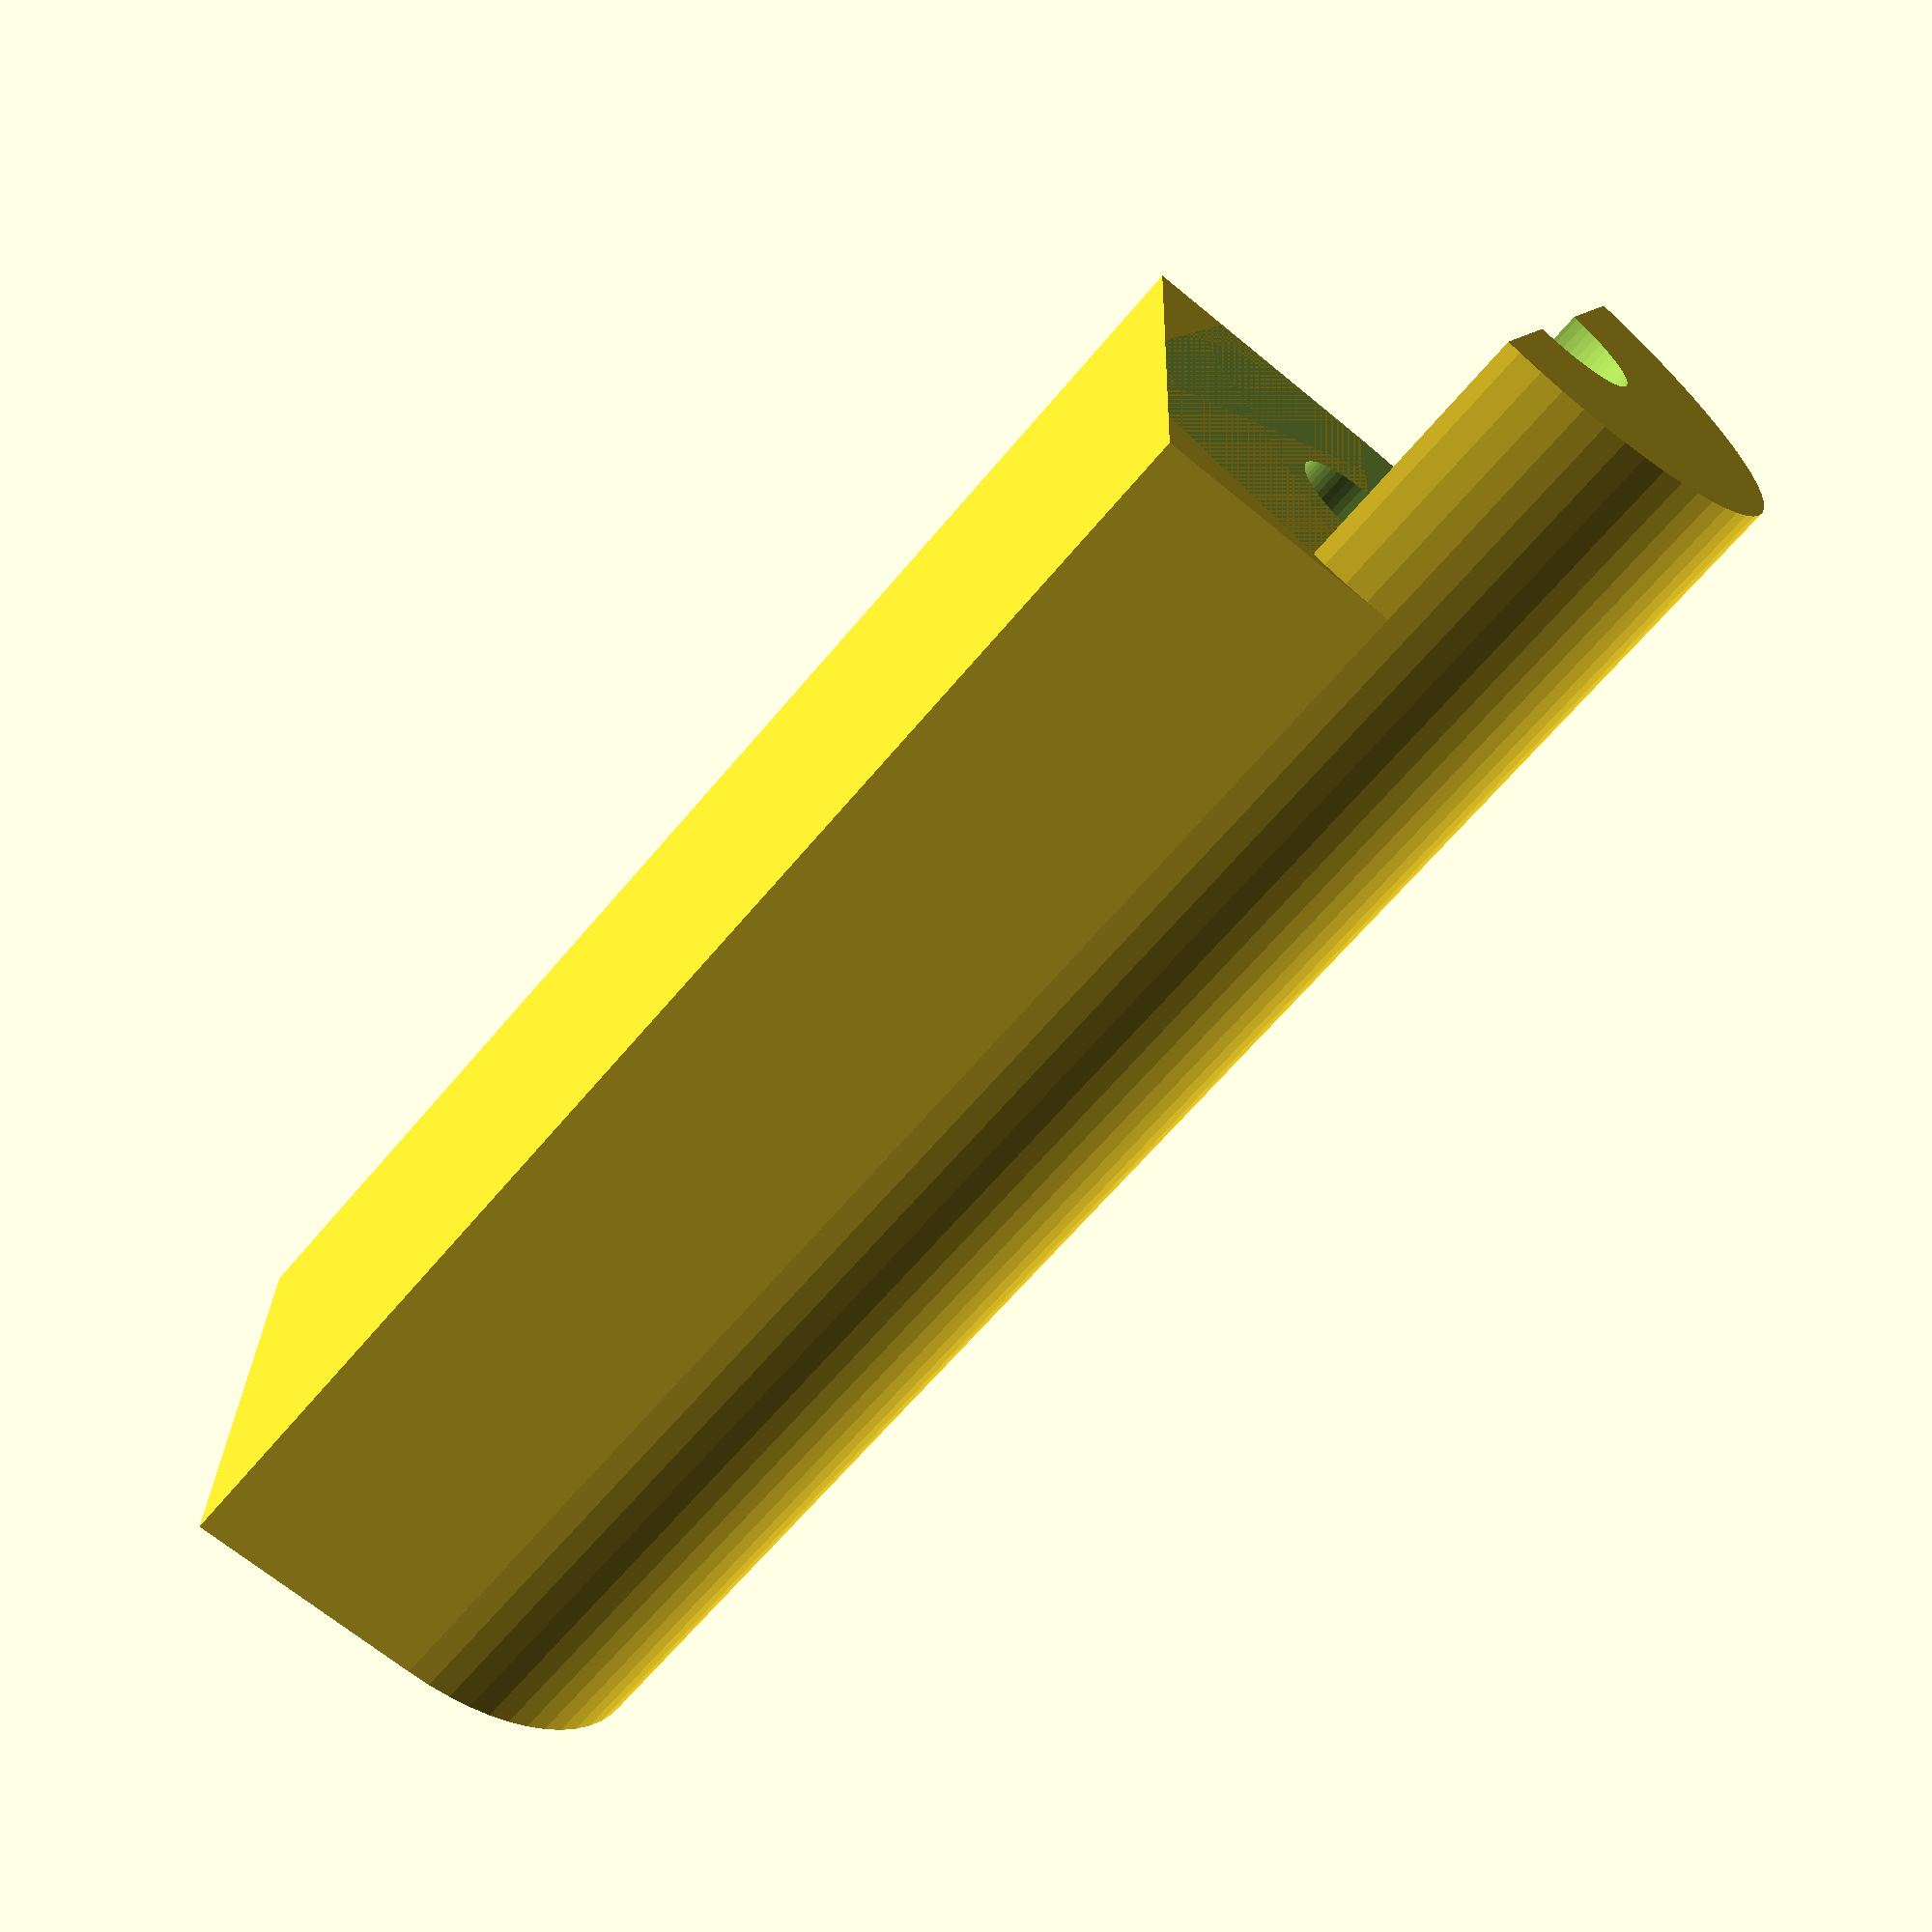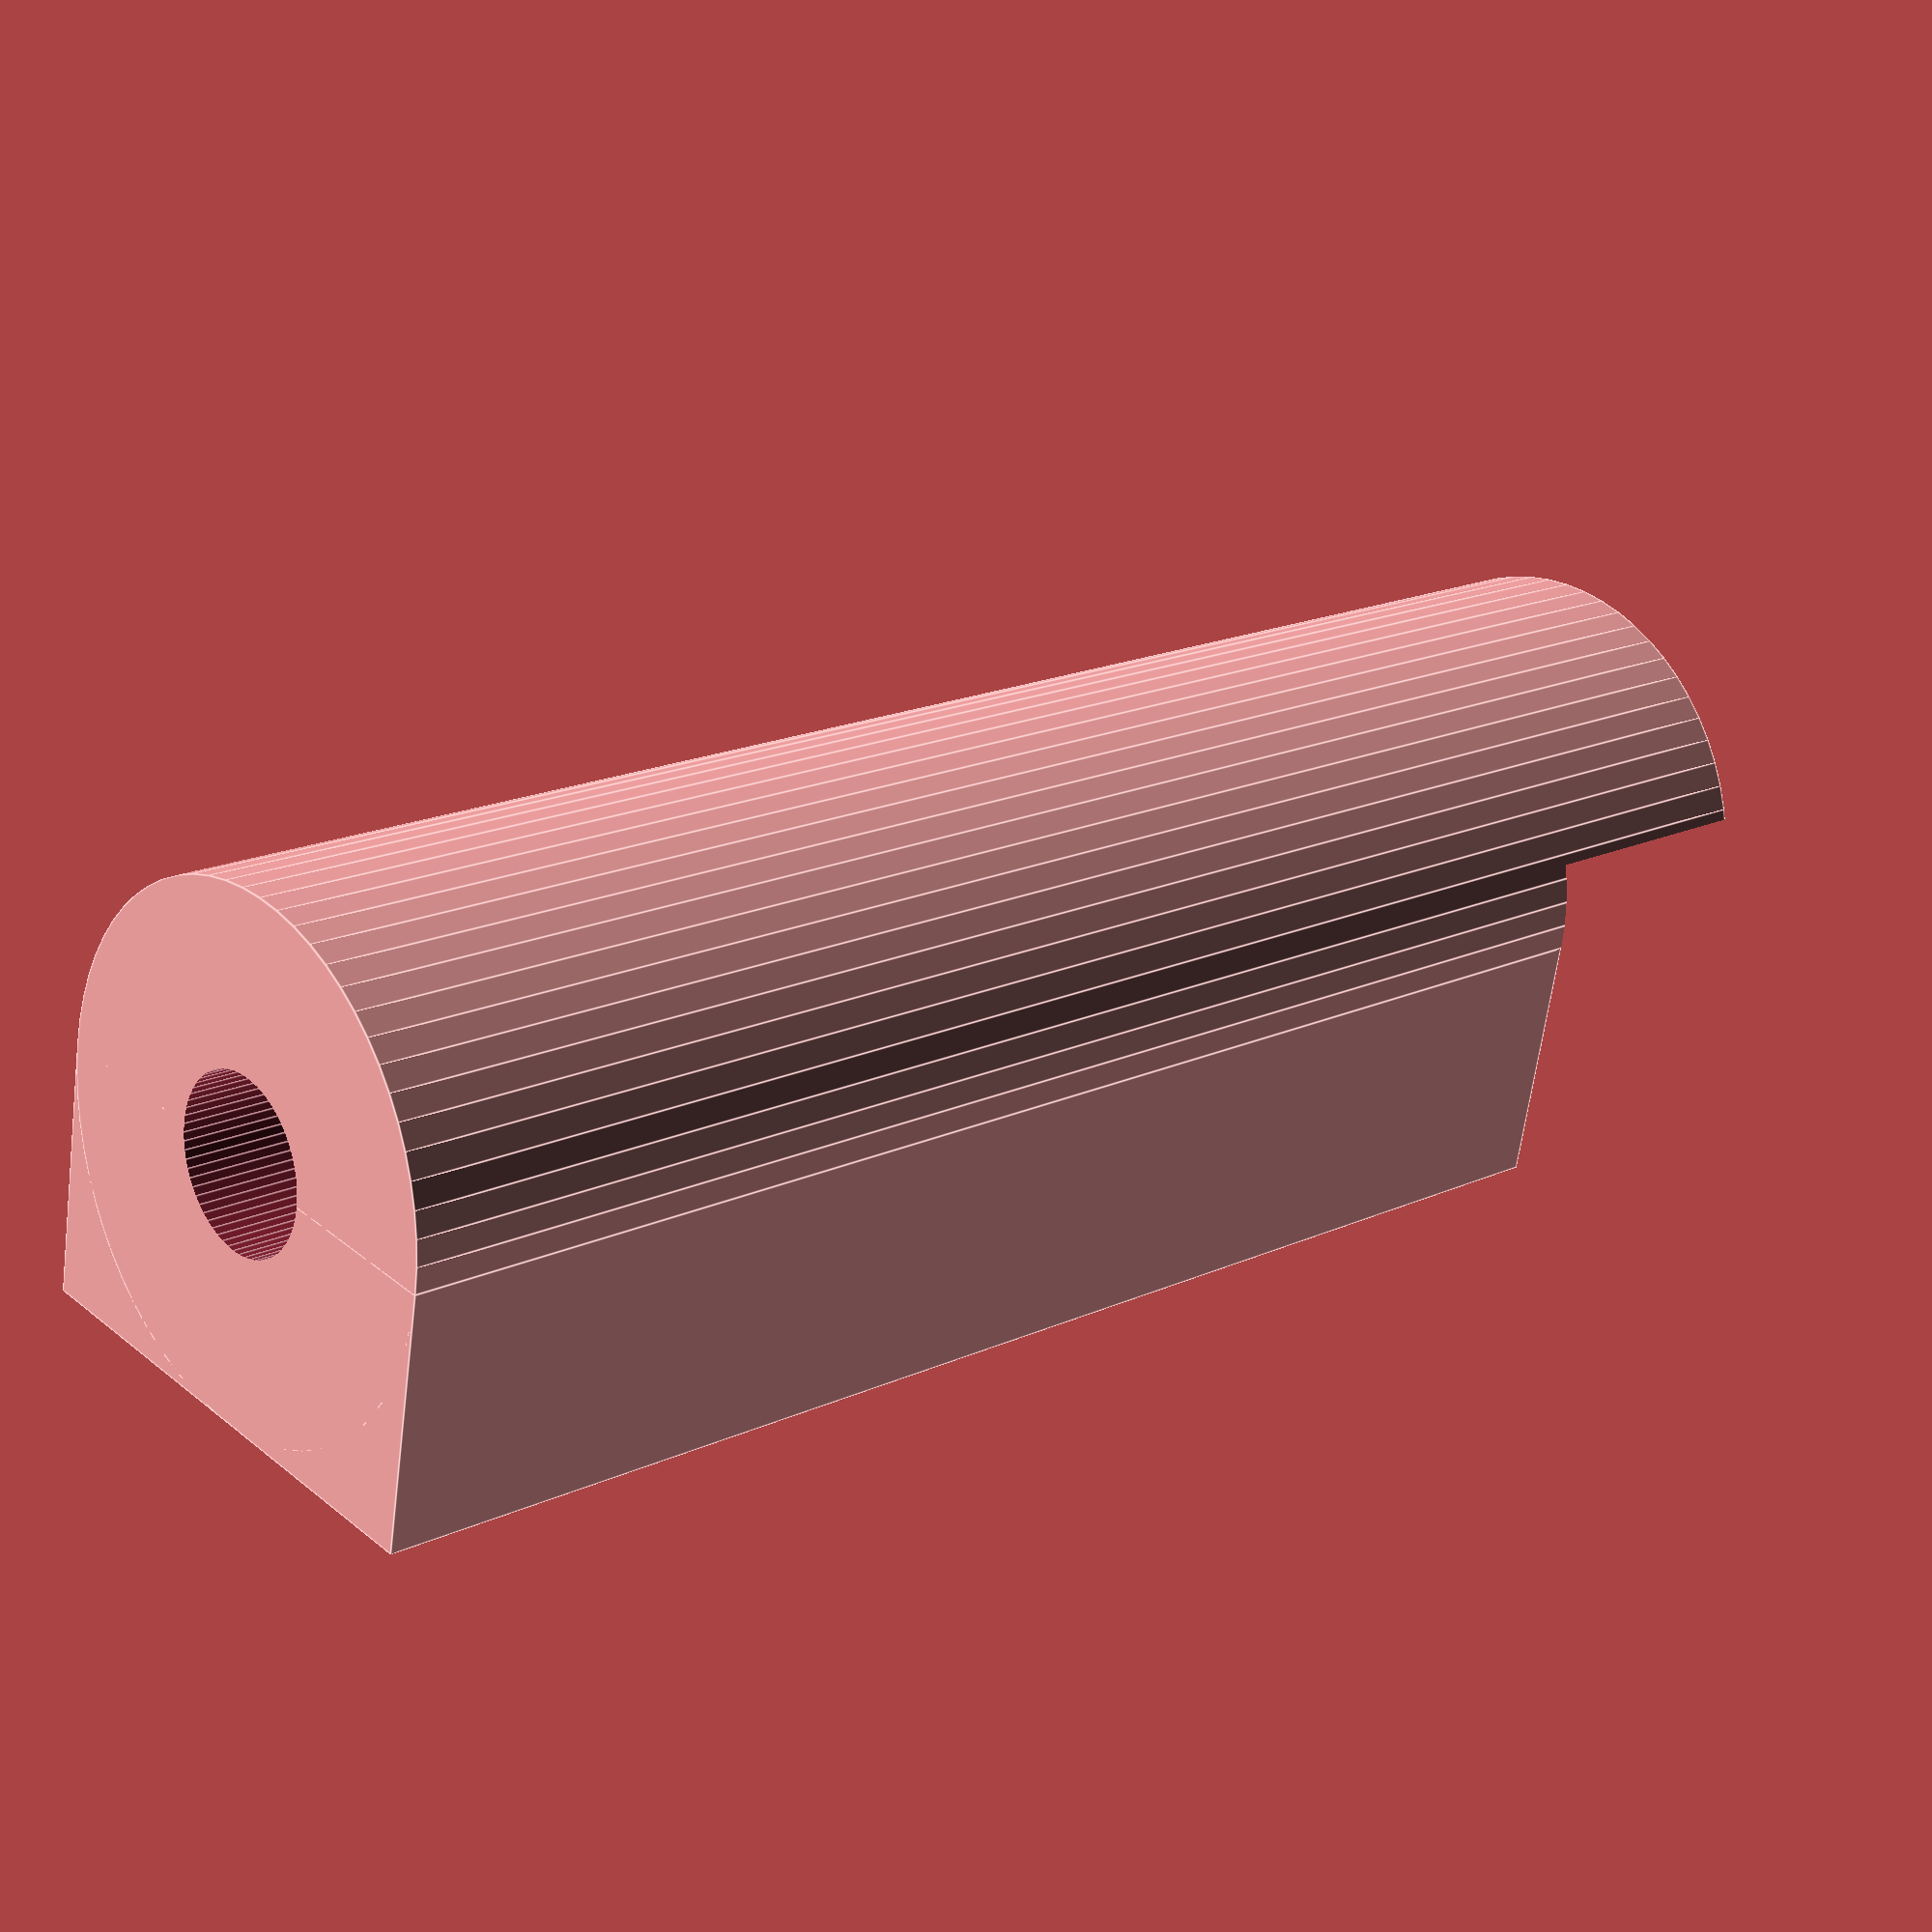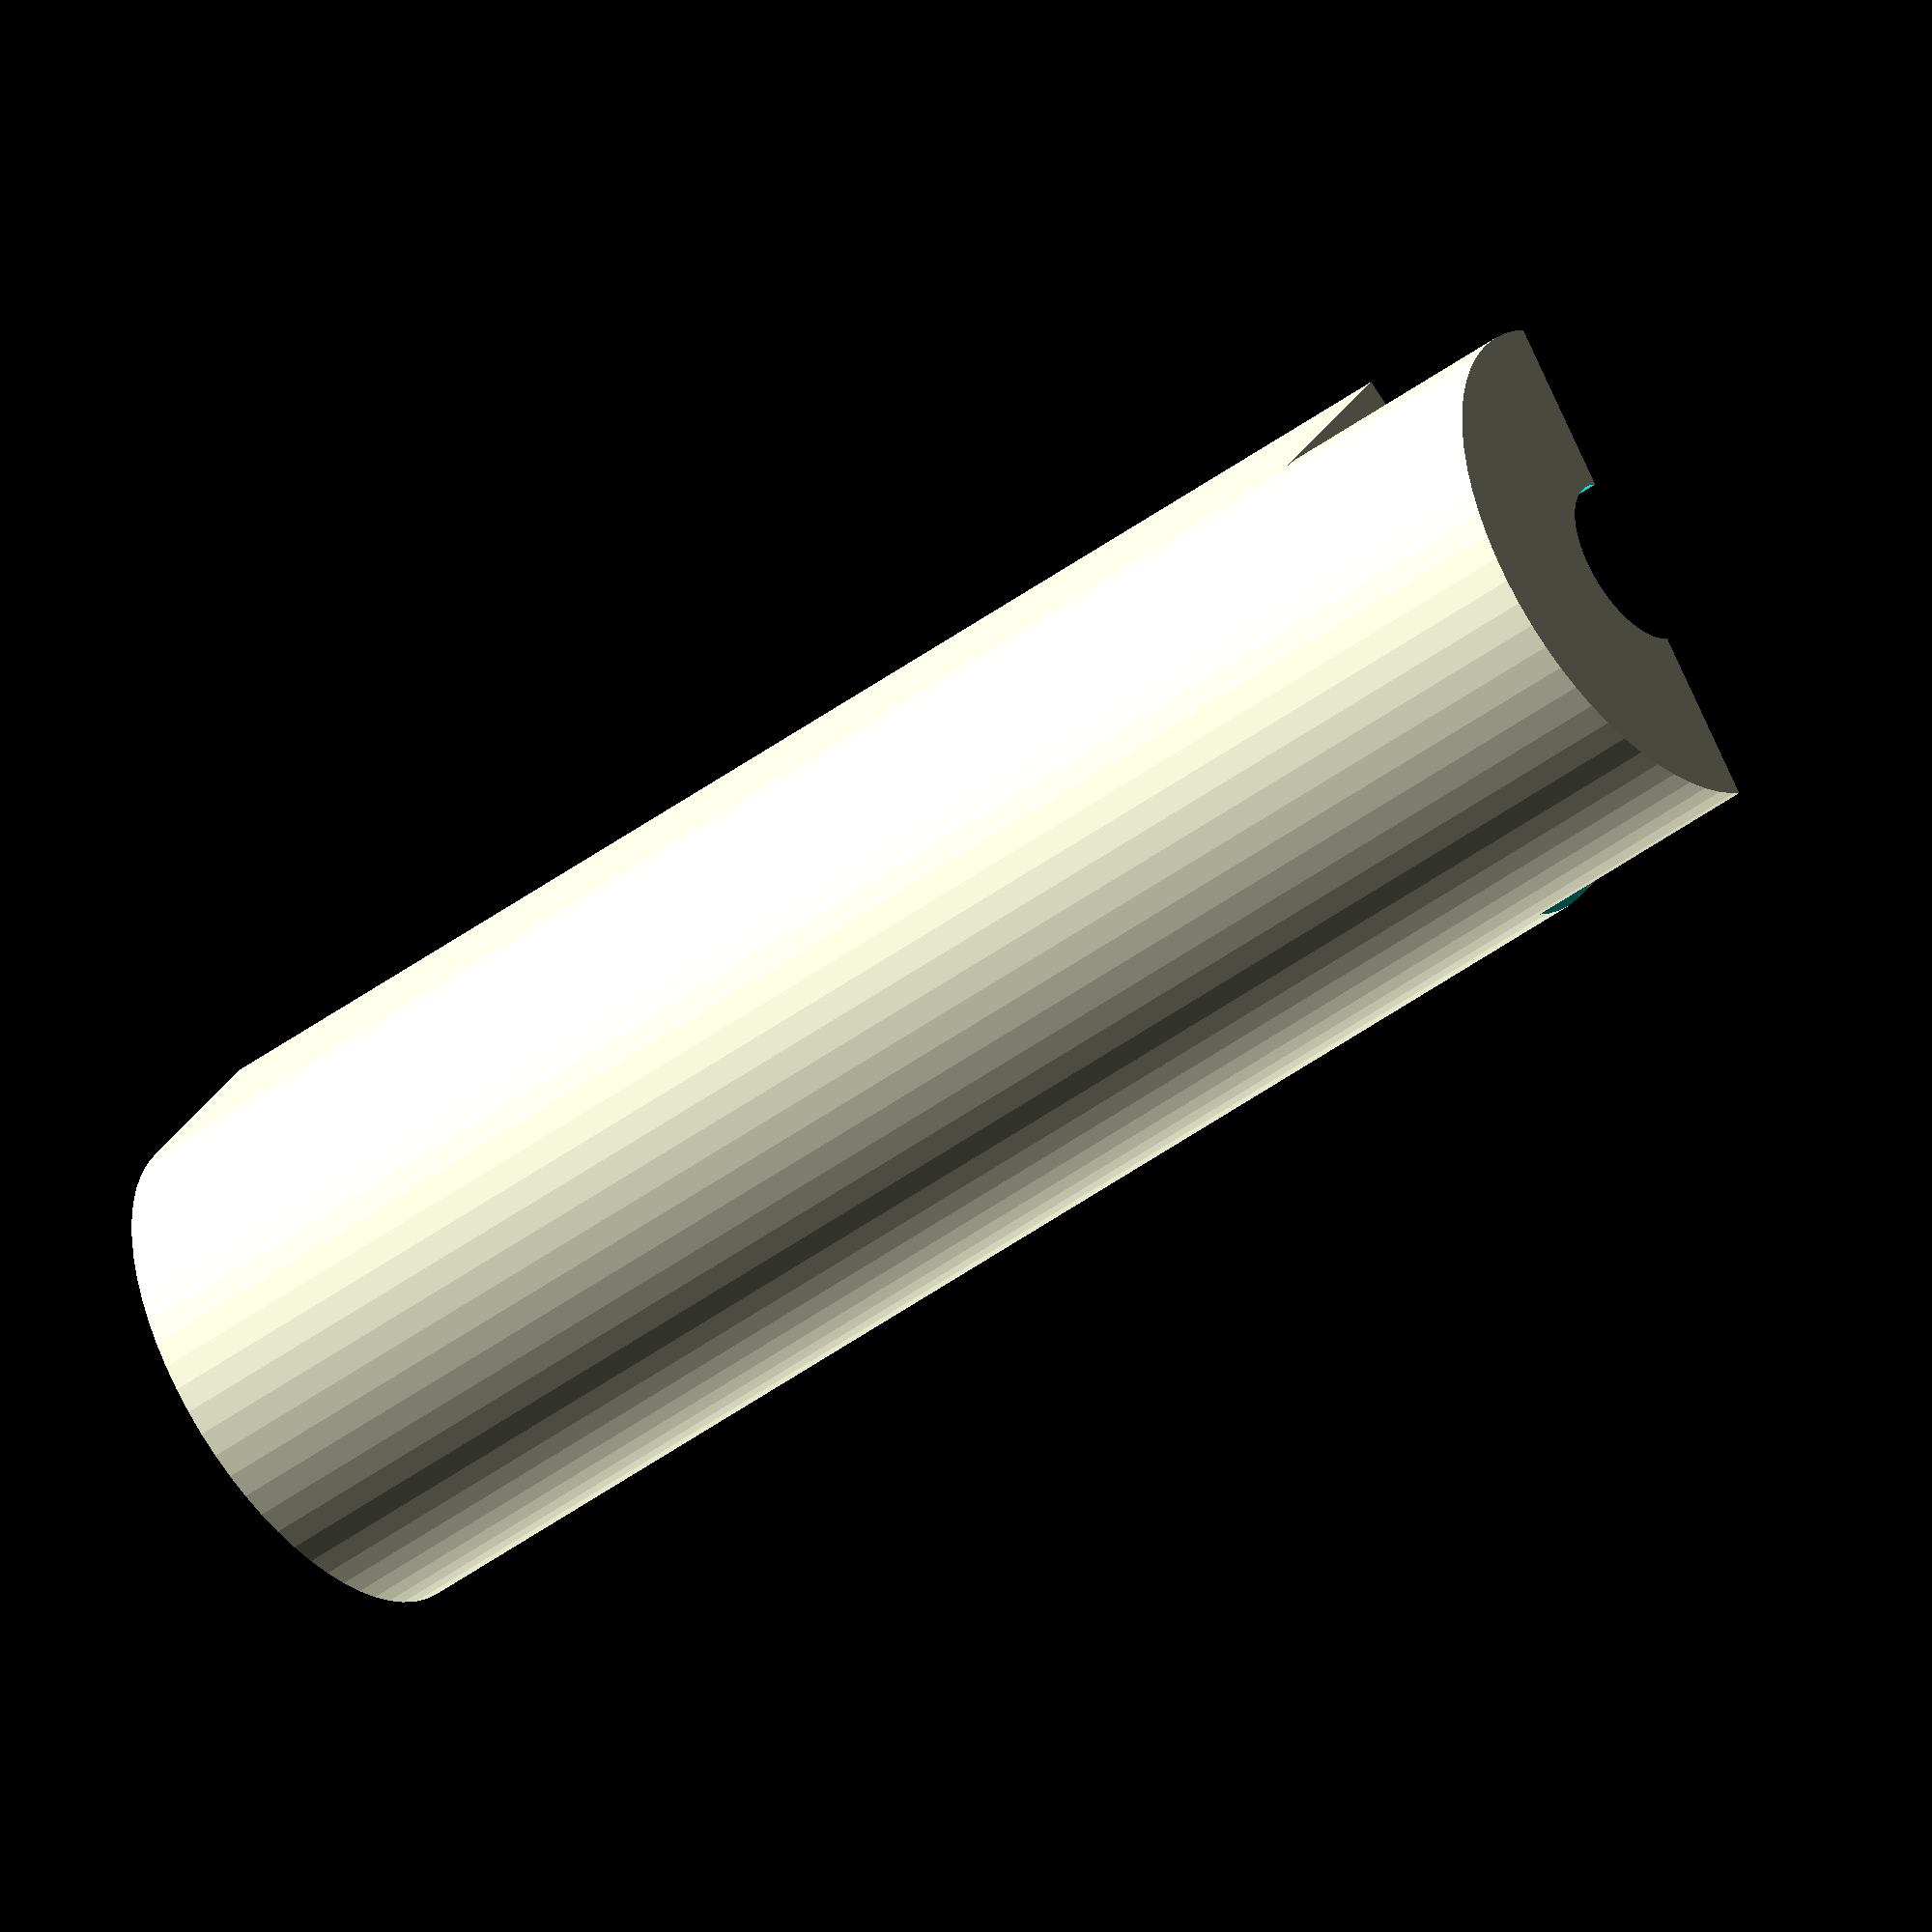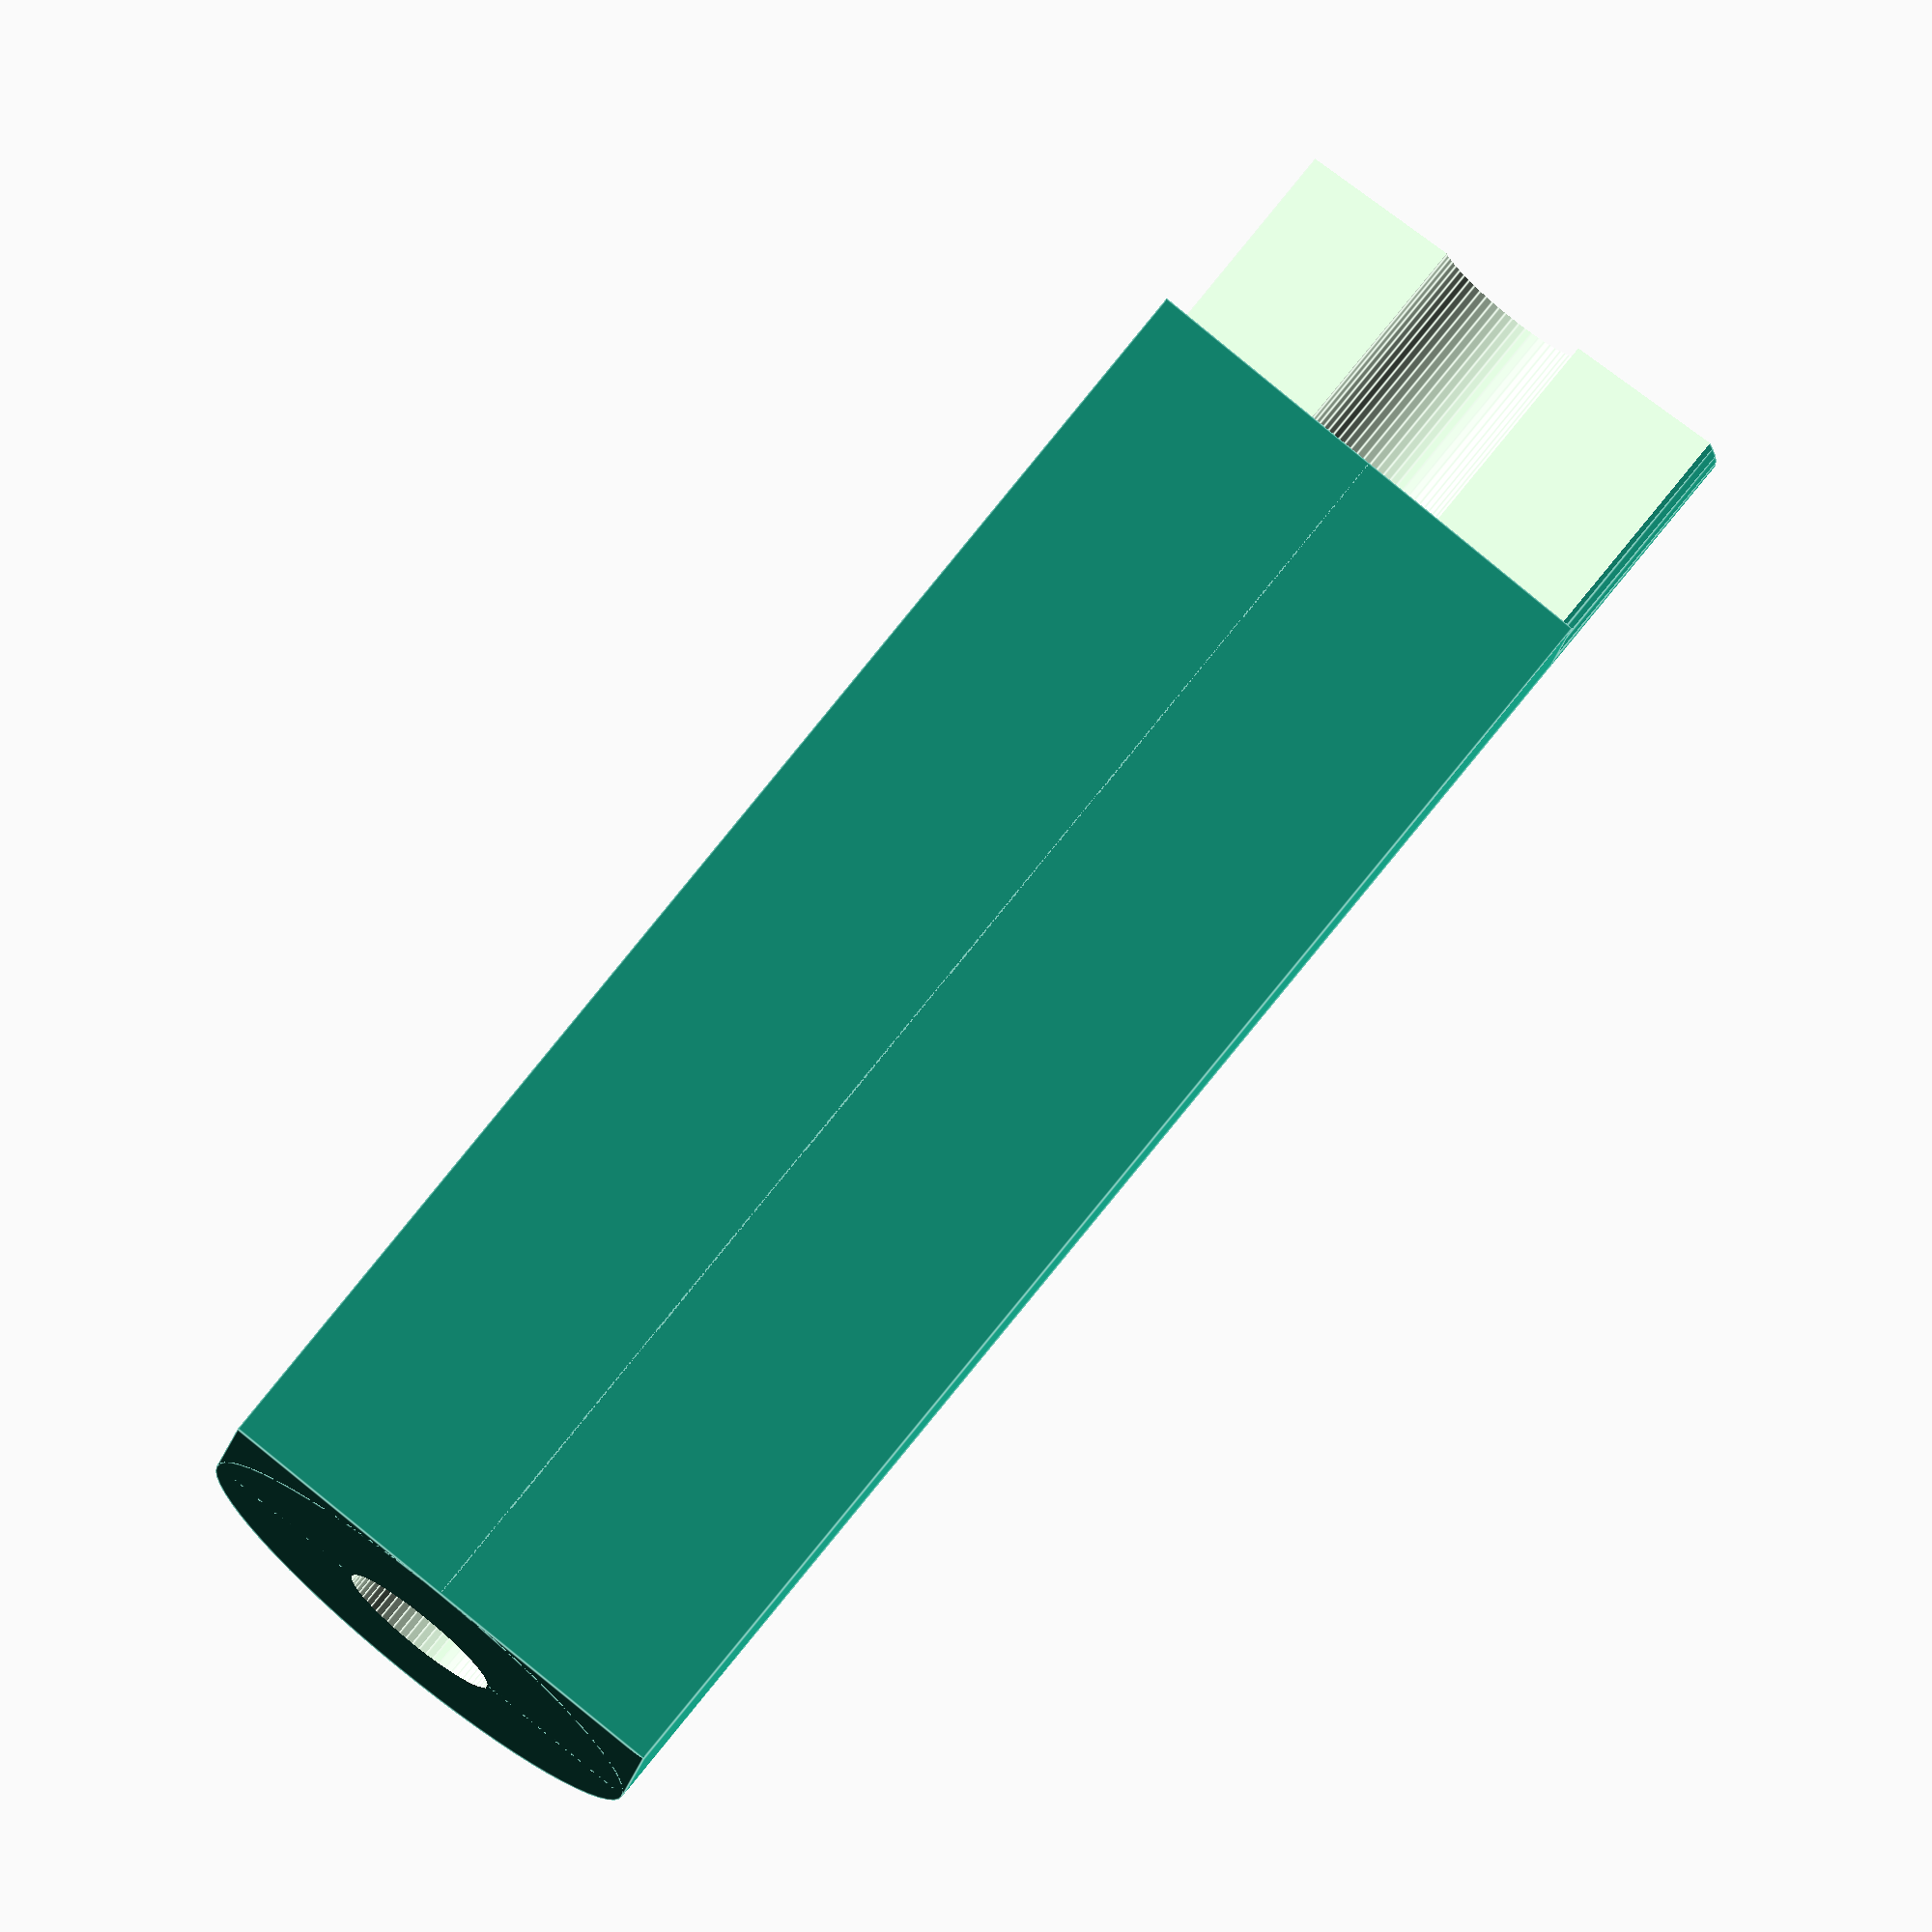
<openscad>
// the connector that connects between the laptop part & monitor part
// or: outer radius of the connector
// ir: inner radius of the connector
// a: the angle of the connector
// h1: the up-side of the connector
// h2: the lower-side (connecting side) of the connector
module connecter(or, ir, a, h1, h2) {
    difference() {
        union() {
            translate([or/2, 0, h1/2])
            cube([or, or*2, h1], center=true);

            difference() {
                translate([0, 0, h1/2-h2/2])
                cylinder(h=h1+h2, r=or, center=true);

                rotate([0, 0, a])
                translate([or/2, 0, -h2/2-1])
                cube([or, or*2, h2+2], center=true);
            }
        }
        
        cylinder(h=(h1+h2)*2, r=ir, center=true);
    }
}

$fn = 64;
or = 3;
ir = 1;
a = 20;
h1 = 17;
h2 = 3;

connecter(or, ir, a, h1, h2);
</openscad>
<views>
elev=64.3 azim=358.2 roll=140.3 proj=p view=wireframe
elev=342.7 azim=101.1 roll=47.4 proj=p view=edges
elev=45.8 azim=239.7 roll=130.3 proj=o view=solid
elev=281.9 azim=275.9 roll=38.8 proj=o view=edges
</views>
